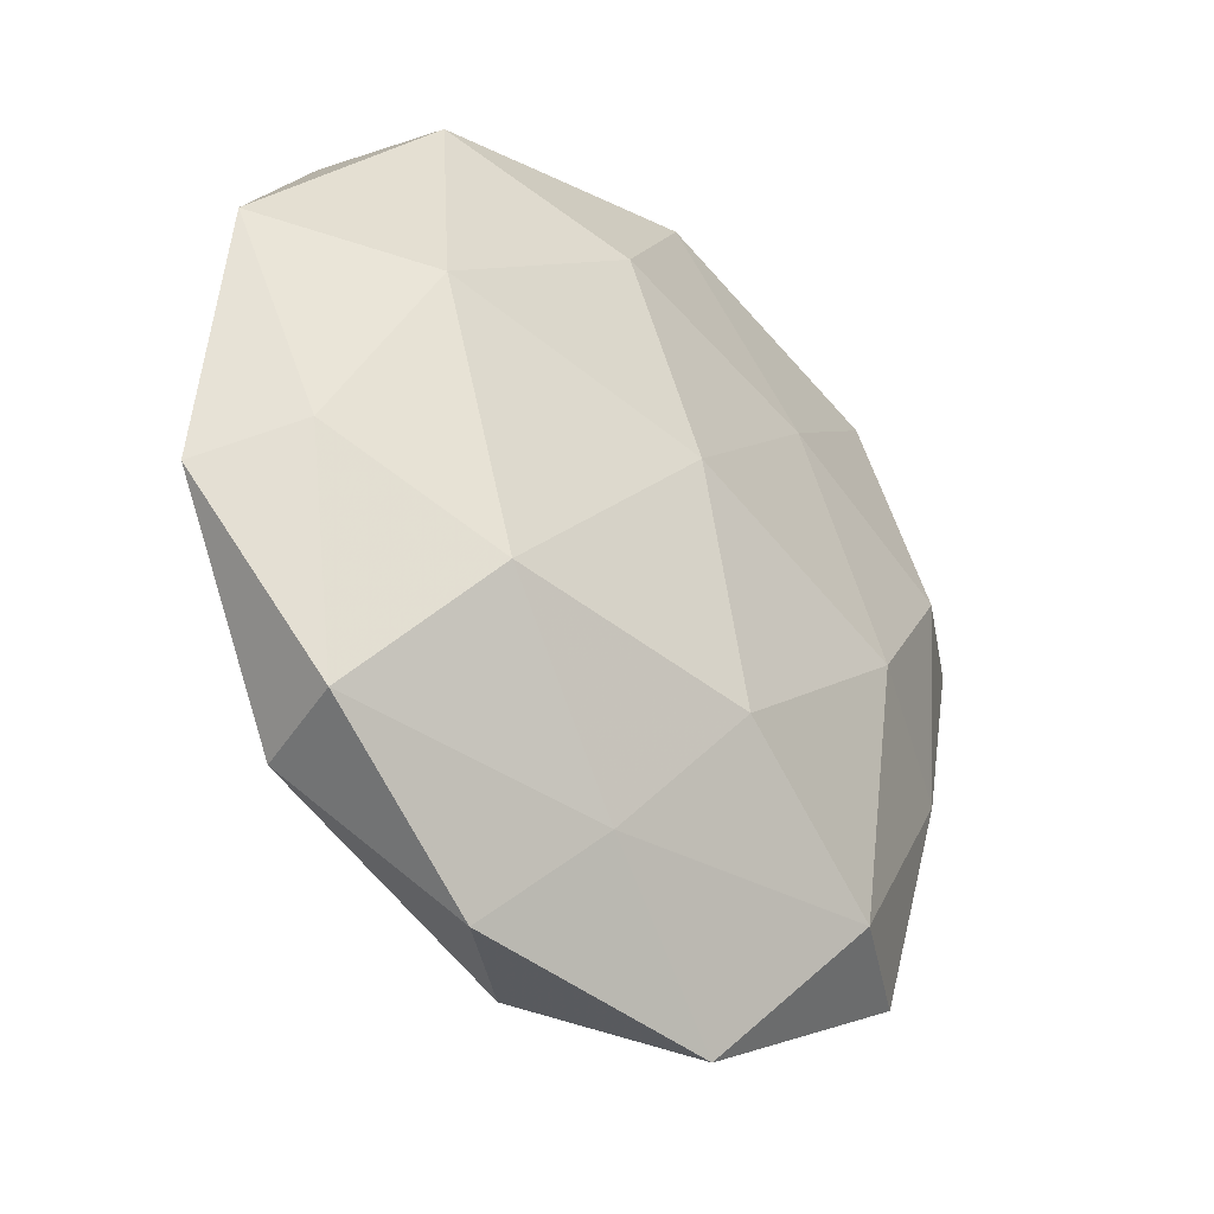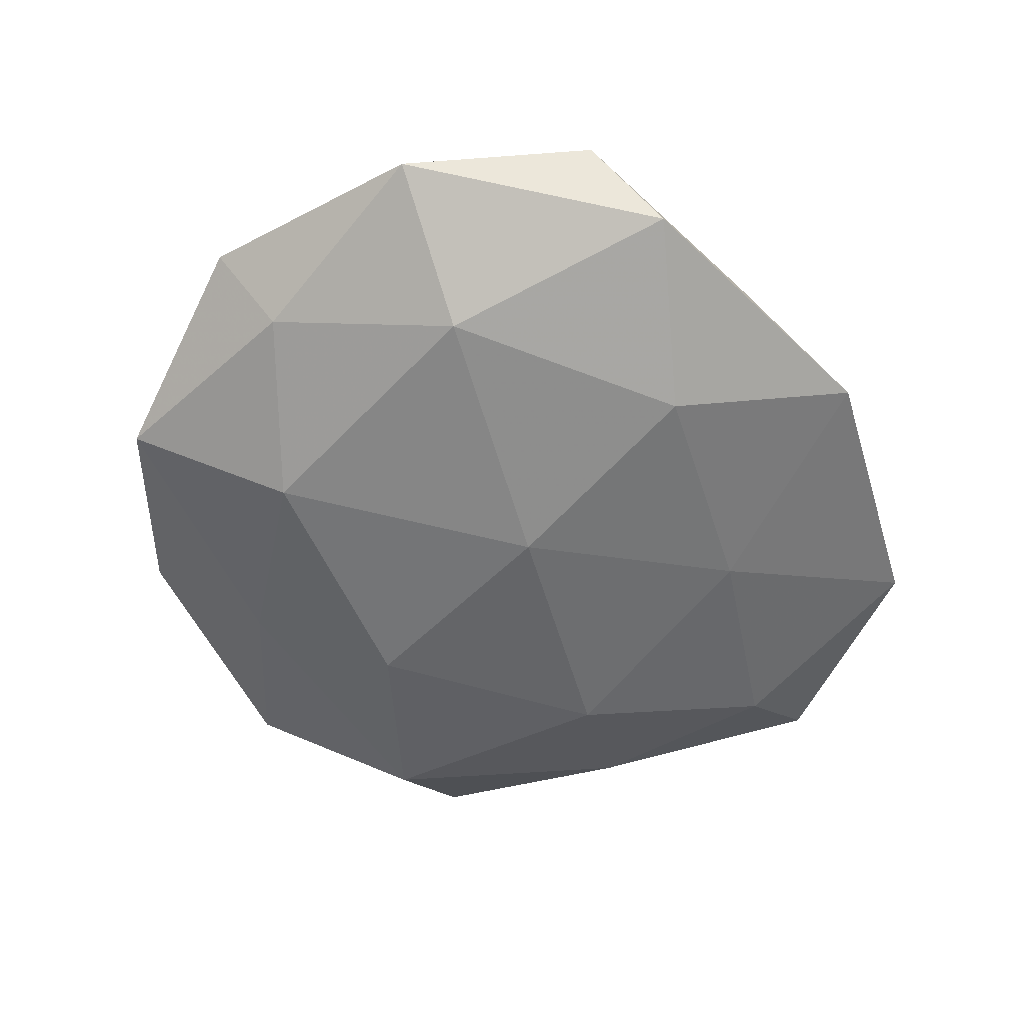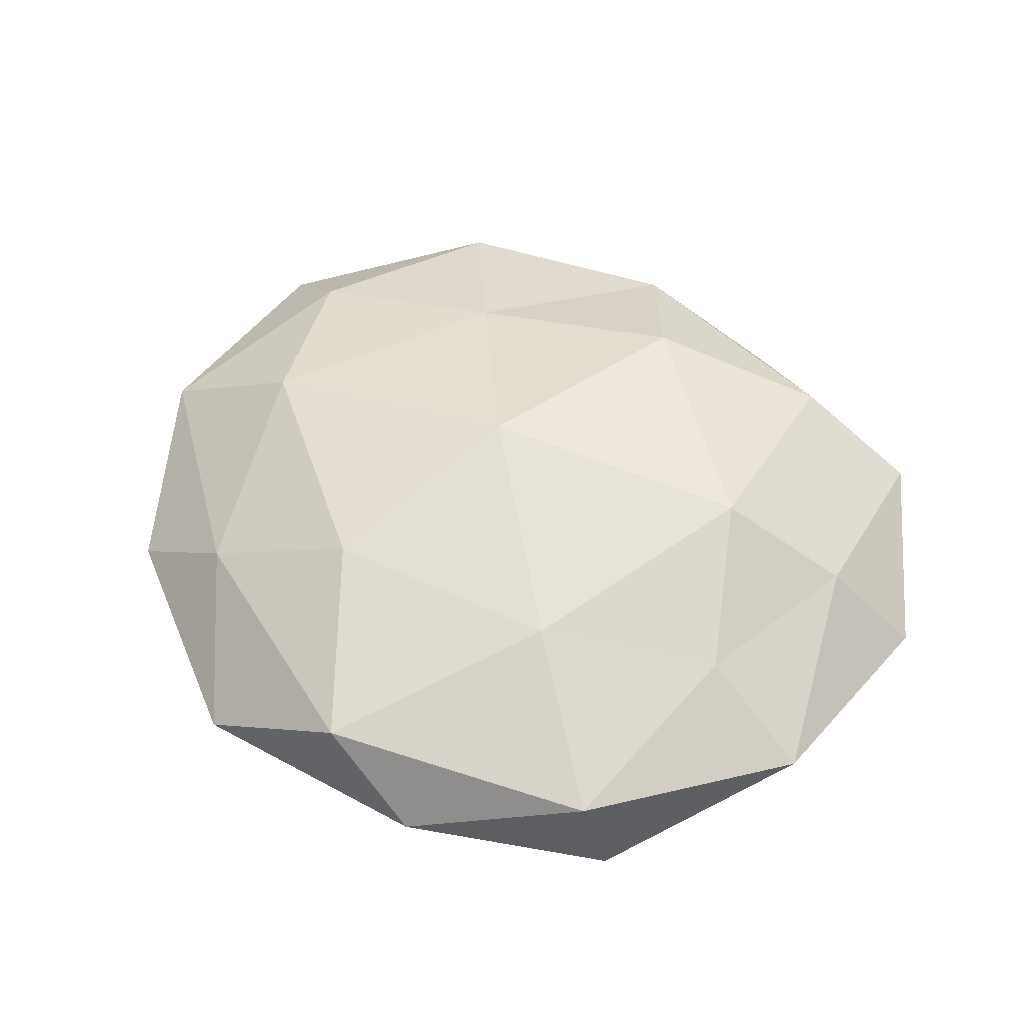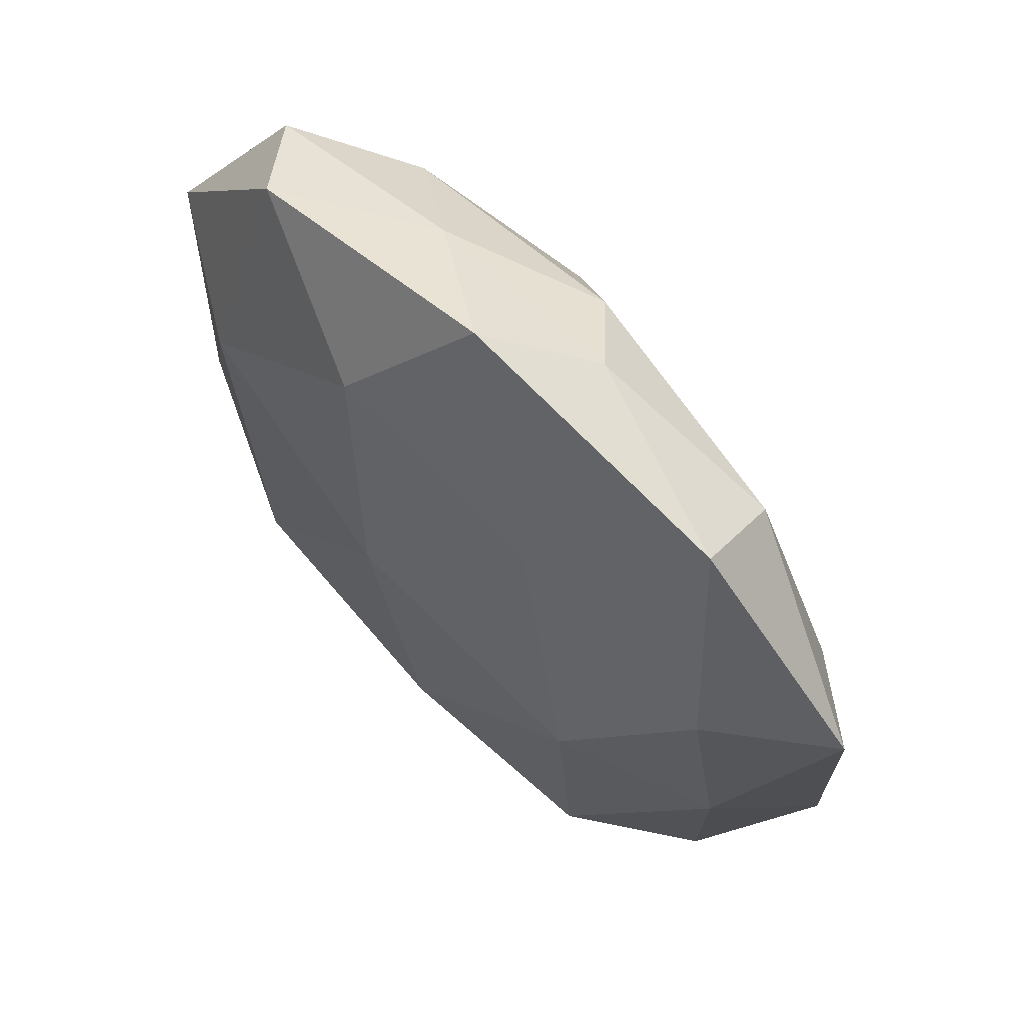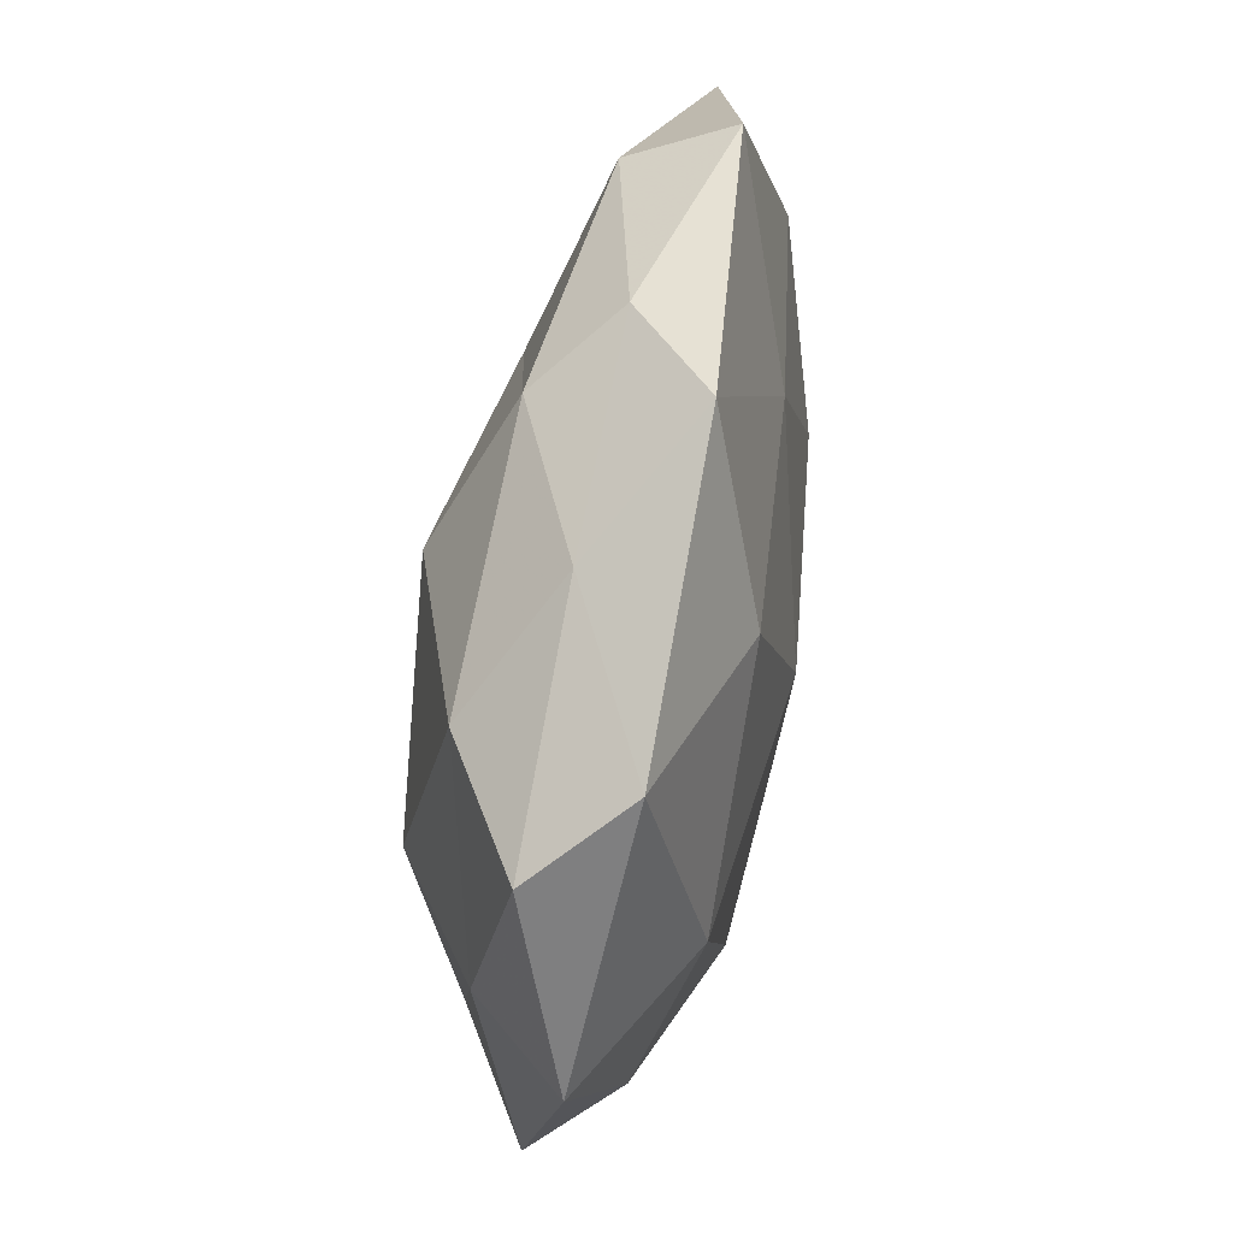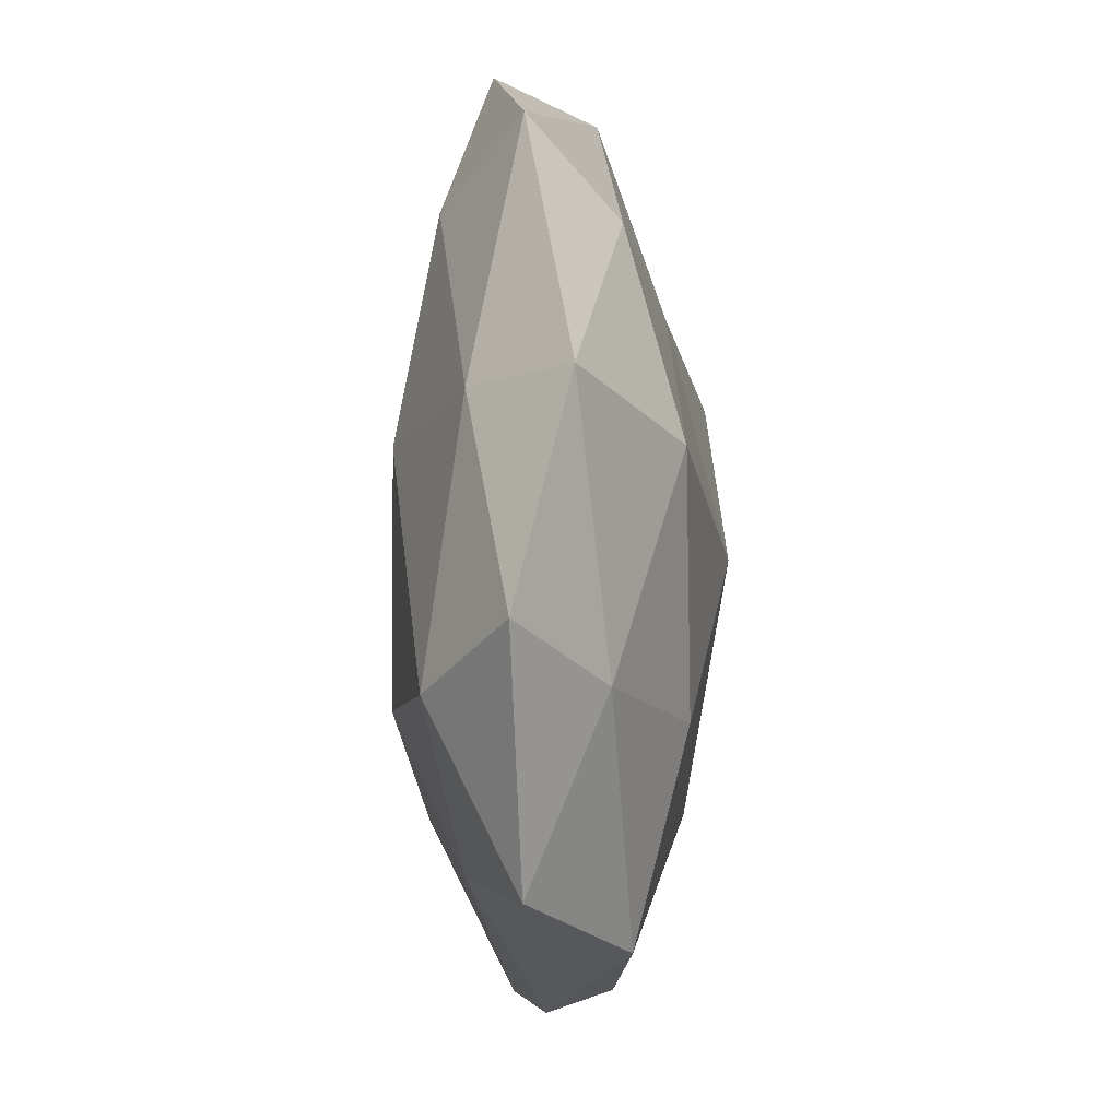
<metadata>
{"format":"obj","ext":"obj","renderer":"f3d","projection":"perspective","resolution":1024,"background":"white","views":[{"elev":-36.3,"azim":135.7,"up":"+Y"},{"elev":-55.4,"azim":122.6,"up":"+Z"},{"elev":52.0,"azim":37.8,"up":"+Z"},{"elev":59.6,"azim":-134.4,"up":"+Y"},{"elev":69.4,"azim":99.4,"up":"+Y"},{"elev":-36.5,"azim":-88.1,"up":"+Y"}]}
</metadata>
<code>
v 0.04079 0.03888 0.003394
v 0.04062 -0.01067 0.01039
v 0.003712 0.005233 -0.01938
v 0.02547 0.03634 0.01232
v 0.03865 -0.03788 0.006154
v -0.04193 -0.03781 -0.002832
v -0.007093 0.04196 0.01089
v -0.02753 -0.03673 0.007193
v -0.01335 -0.05429 -0.002601
v 0.03643 0.01432 -0.01466
v -0.02725 -0.03709 -0.01287
v -0.009236 -0.02955 0.0157
v -0.03724 0.03605 0.006487
v 0.01878 -0.05084 -0.001361
v -0.0223 0.01875 0.01419
v 0.03163 0.04408 -0.007274
v 0.00582 -0.0502 0.008802
v -0.05482 -0.01556 0.004198
v -0.01567 0.04734 0.001863
v -0.003022 -0.002506 0.02112
v 0.007968 -0.03912 -0.0102
v 0.04486 0.01365 0.007815
v -0.03625 -0.01164 0.01566
v 0.05539 -0.01224 0.001603
v -0.01877 0.02521 -0.01383
v 0.02792 -0.01945 -0.01638
v 0.02062 -0.02351 0.01527
v 0.05531 0.01836 -0.003459
v -0.03947 0.04253 -0.005696
v 0.01138 0.04576 0.002706
v 0.02993 0.007773 0.0179
v 0.01022 0.03288 -0.01519
v 0.0473 -0.007933 -0.008476
v 0.04155 -0.03629 -0.006335
v -0.04641 -0.01139 -0.007506
v -0.04713 0.01099 0.009319
v 0.004664 0.02702 0.01937
v -0.02847 -0.004723 -0.01684
v -0.05904 0.01629 -0.0009921
v -0.04497 0.01517 -0.01098
v -0.004872 0.05228 -0.007951
v -0.00373 -0.02365 -0.01833
f 6 9 8
f 6 11 9
f 7 13 15
f 9 17 8
f 8 17 12
f 17 14 5
f 9 14 17
f 6 8 18
f 7 19 13
f 11 21 9
f 9 21 14
f 1 4 22
f 8 12 23
f 8 23 18
f 23 12 20
f 23 20 15
f 24 2 5
f 22 2 24
f 10 26 3
f 27 5 2
f 17 5 27
f 12 17 27
f 27 20 12
f 1 28 16
f 28 10 16
f 1 22 28
f 22 24 28
f 29 13 19
f 1 30 4
f 30 7 4
f 1 16 30
f 30 19 7
f 22 31 2
f 4 31 22
f 2 31 27
f 31 20 27
f 32 10 3
f 16 10 32
f 3 25 32
f 10 33 26
f 28 33 10
f 28 24 33
f 34 5 14
f 14 21 34
f 24 5 34
f 21 26 34
f 33 24 34
f 34 26 33
f 6 35 11
f 6 18 35
f 15 13 36
f 36 23 15
f 18 23 36
f 4 7 37
f 37 7 15
f 15 20 37
f 4 37 31
f 31 37 20
f 38 25 3
f 35 38 11
f 39 13 29
f 18 39 35
f 39 36 13
f 18 36 39
f 29 25 40
f 38 40 25
f 35 40 38
f 40 39 29
f 35 39 40
f 19 41 29
f 41 25 29
f 16 41 30
f 30 41 19
f 16 32 41
f 41 32 25
f 11 42 21
f 3 26 42
f 21 42 26
f 42 38 3
f 11 38 42

</code>
